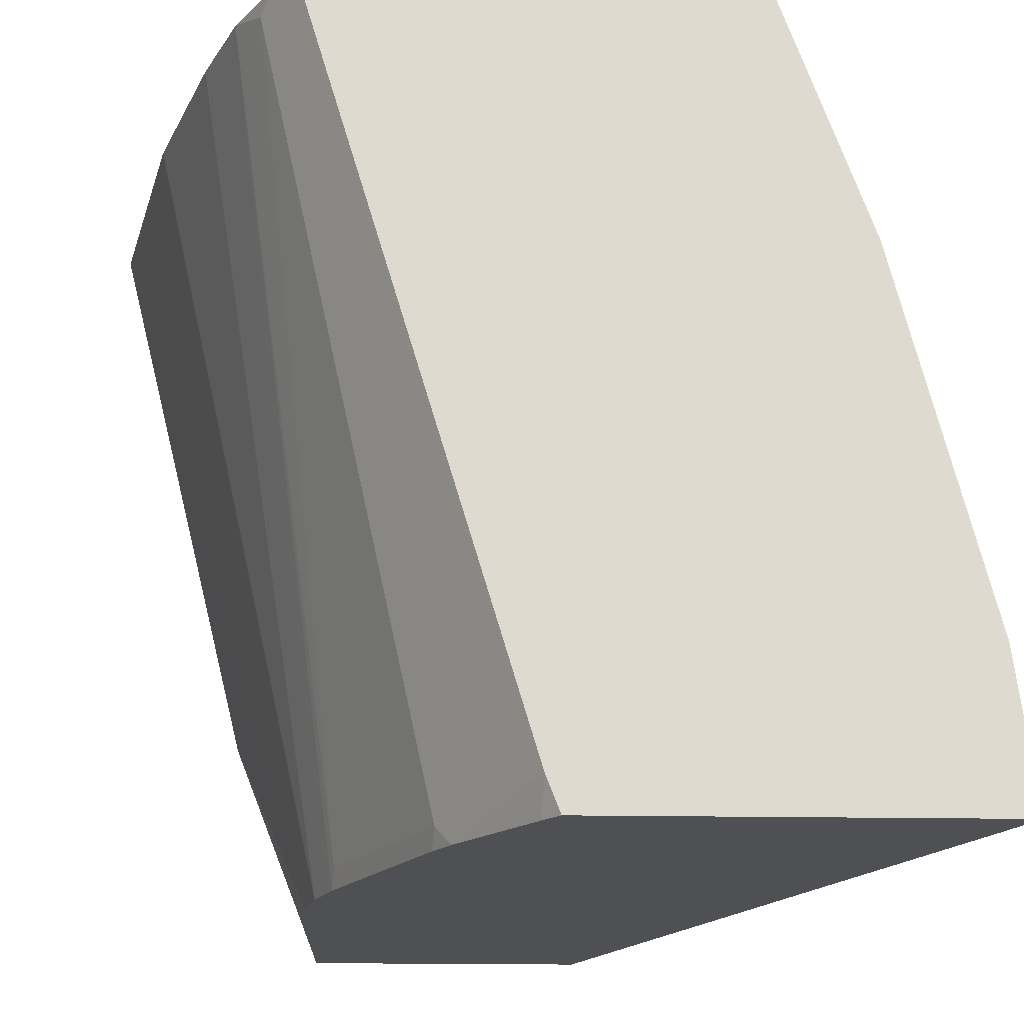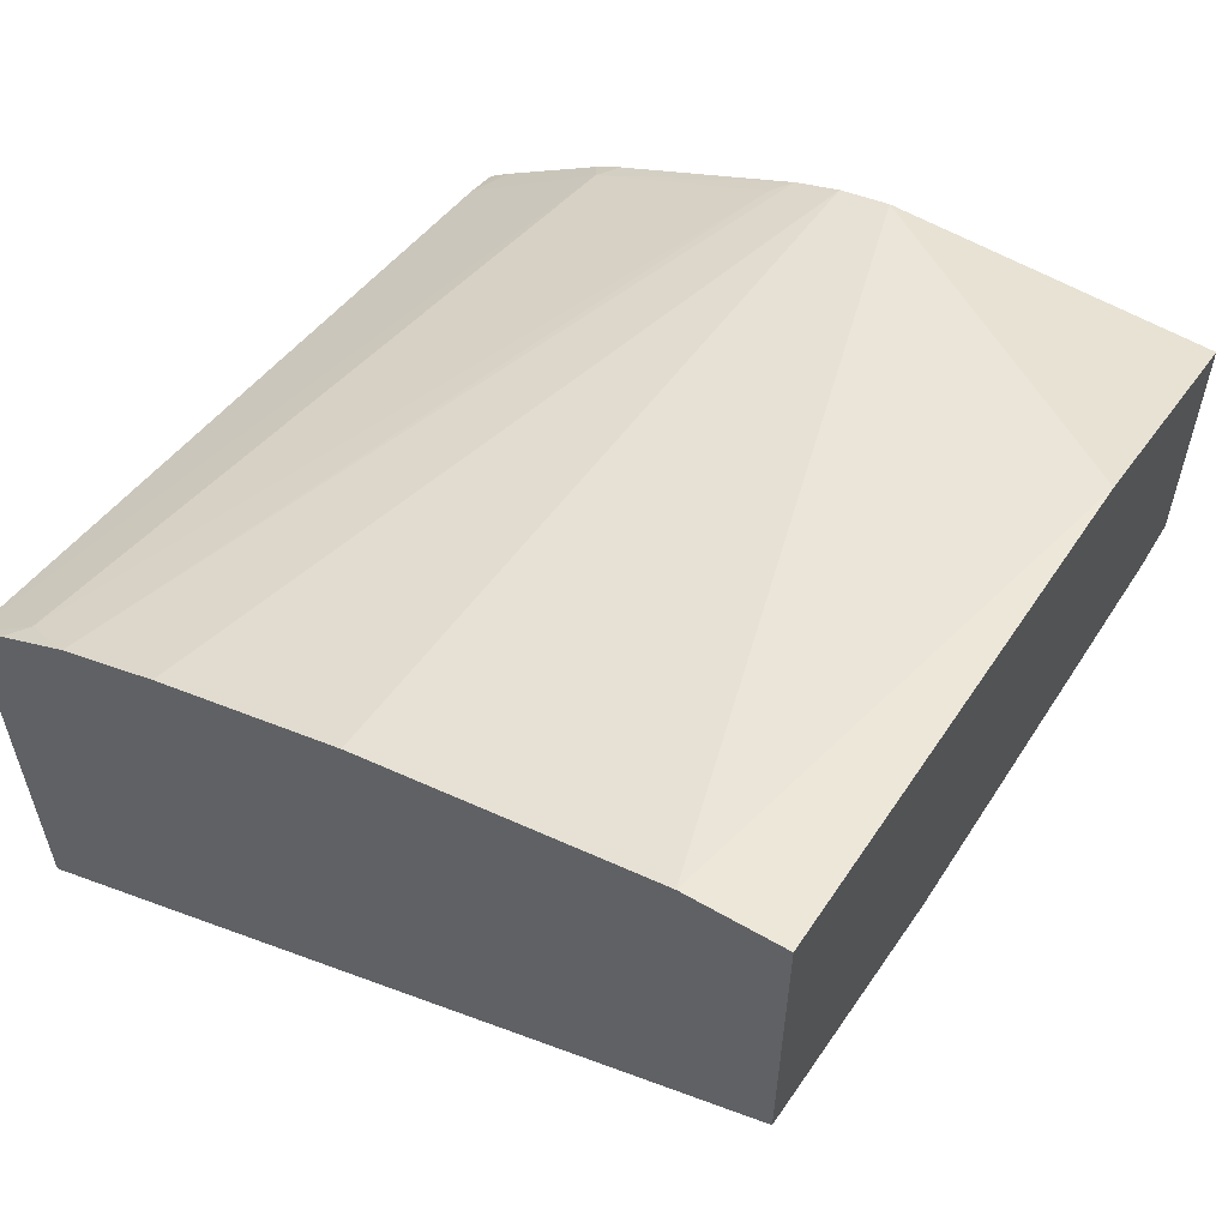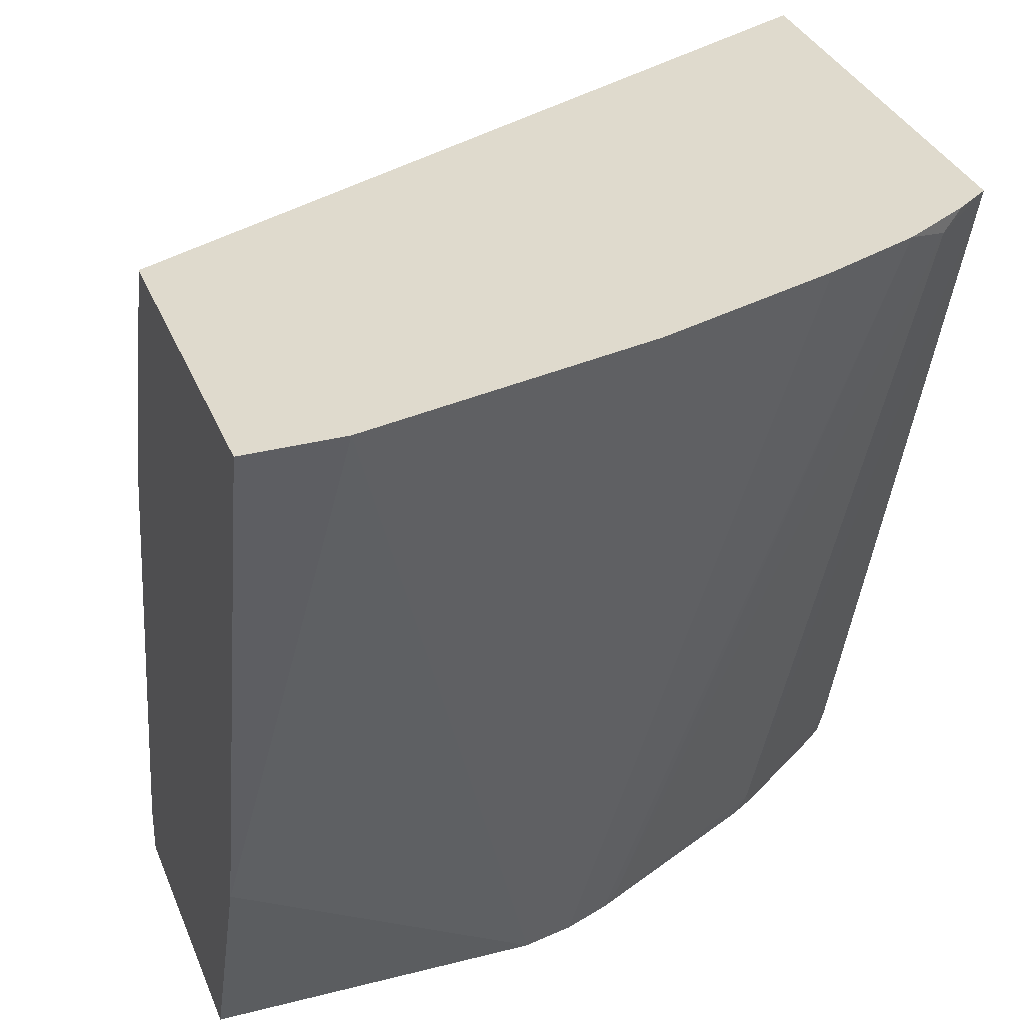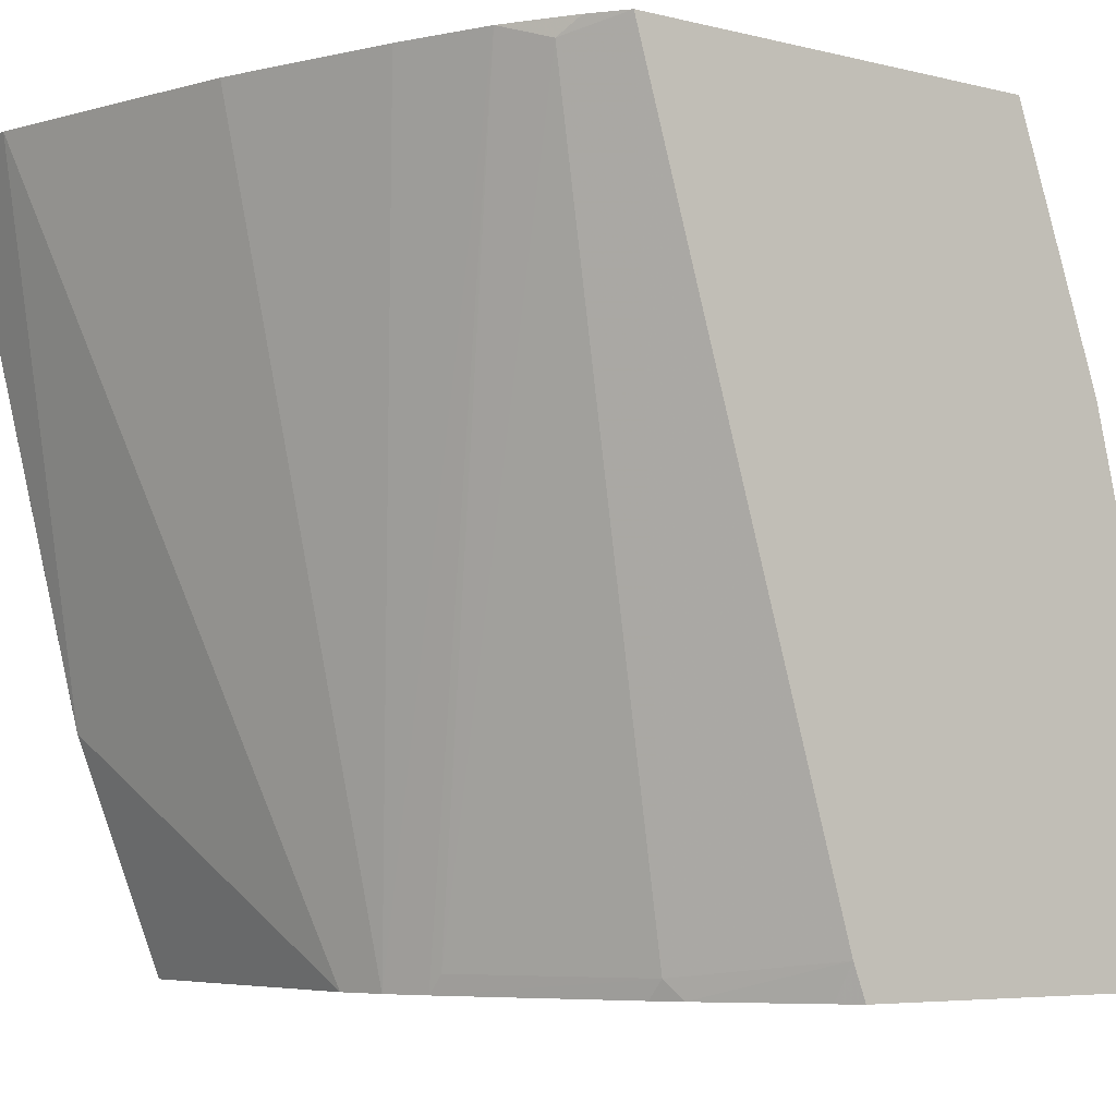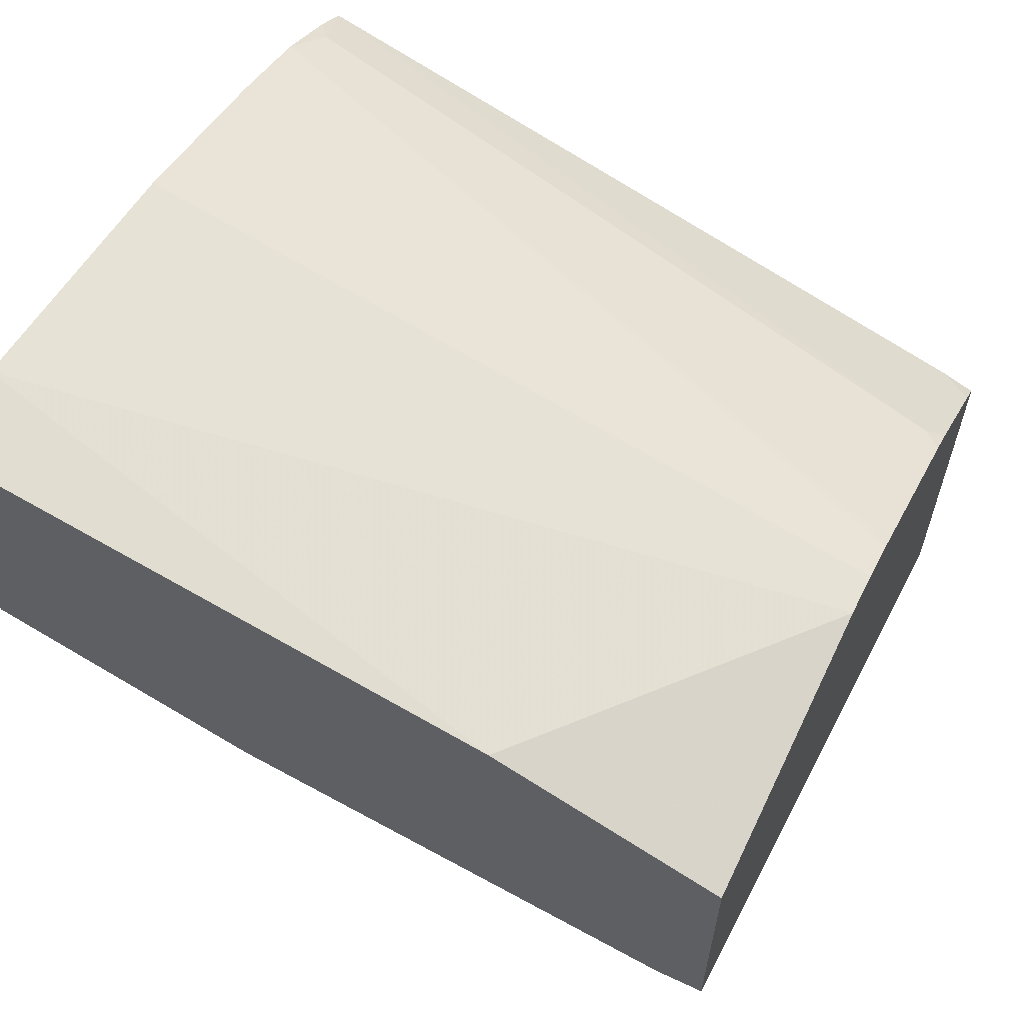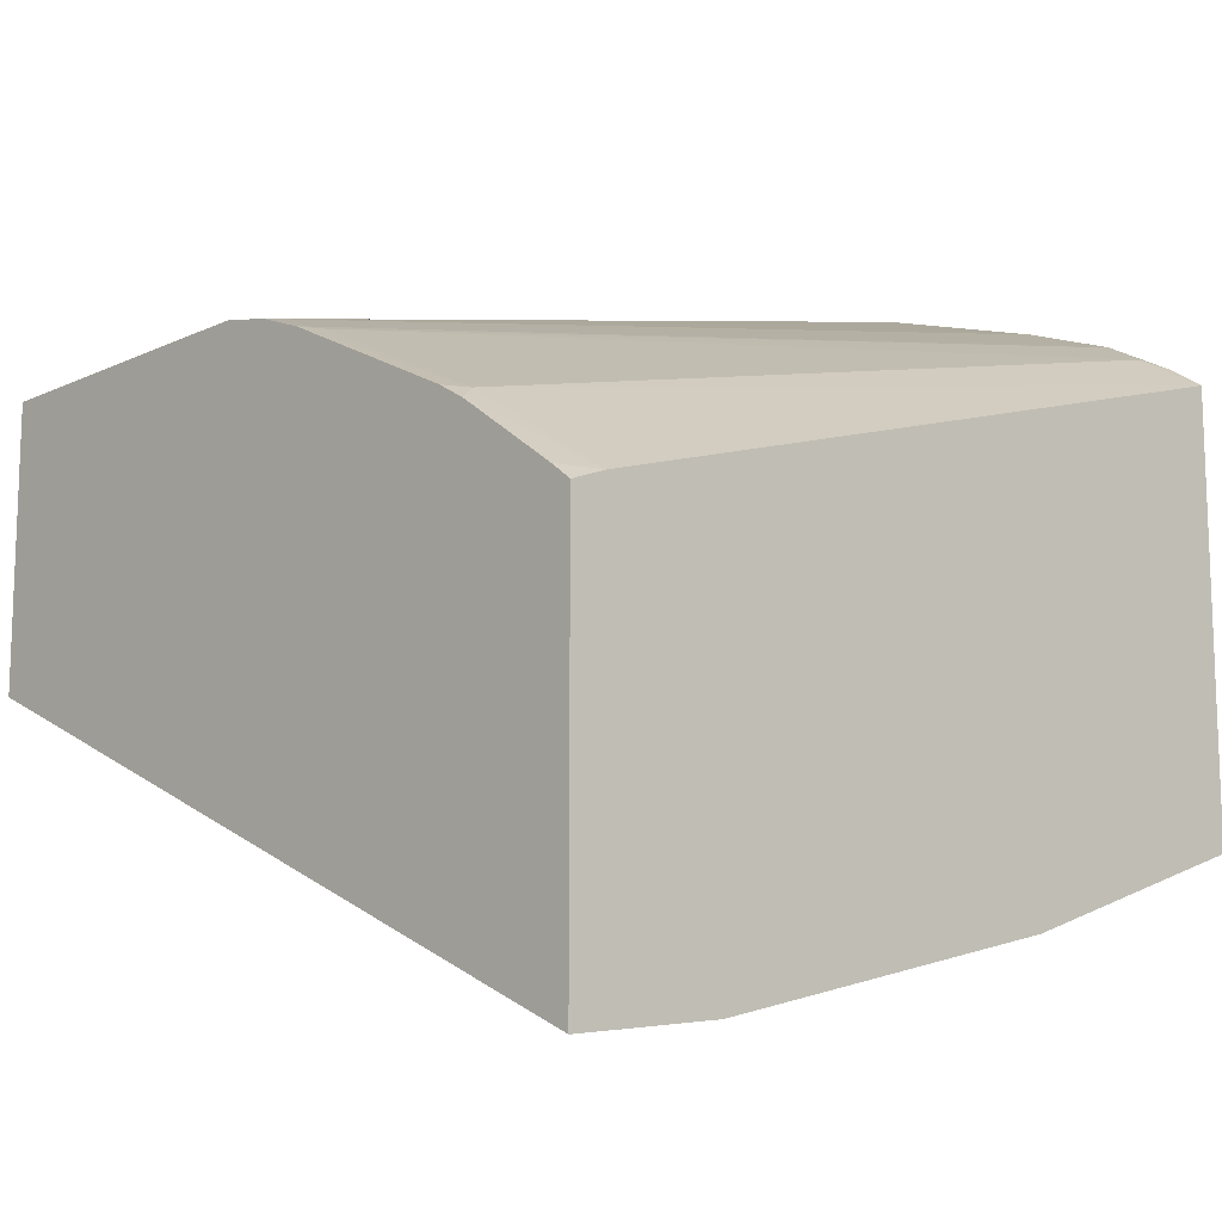
<metadata>
{"format":"obj","ext":"obj","renderer":"f3d","projection":"perspective","resolution":1024,"background":"white","views":[{"elev":-18.9,"azim":88.0,"up":"+Y"},{"elev":58.9,"azim":-149.3,"up":"+Z"},{"elev":32.9,"azim":-19.6,"up":"+Y"},{"elev":-5.7,"azim":52.7,"up":"+Y"},{"elev":61.6,"azim":-64.4,"up":"+Z"},{"elev":-13.1,"azim":46.9,"up":"+Z"}]}
</metadata>
<code>
v 0.2701 0.2485 0.2074
v 0.2701 0.3035 0.2146
v 0.2701 0.2485 0.3512
v -8.263e-05 0.2485 0.333
v -8.263e-05 0.2664 0.333
v 0.2701 0.4366 0.2479
v -8.263e-05 0.4329 0.3663
v 0.2701 0.2614 0.3562
v 0.2626 0.2485 0.3571
v -8.263e-05 0.2485 0.4329
v 0.2701 0.5304 0.2812
v -8.263e-05 0.5304 0.3996
v 0.2701 0.5304 0.4371
v 0.222 0.2553 0.3885
v 0.2262 0.2485 0.3833
v 0.1153 0.2485 0.4329
v 2.317e-05 0.333 0.4662
v -8.263e-05 0.333 0.4662
v -8.263e-05 0.5304 0.5149
v 0.2576 0.5304 0.4456
v 0.2498 0.5245 0.4496
v 0.2163 0.2485 0.3892
v 0.1554 0.2553 0.4218
v 0.1497 0.2485 0.4225
v 0.1332 0.2485 0.4289
v 0.1354 0.5304 0.4925
v 0.03332 0.5304 0.5149
v -8.263e-05 0.333 0.4662
v 0.2331 0.5304 0.4592
v 0.1998 0.5304 0.4719
f 13 21 14
f 13 20 21
f 11 20 13
f 11 29 20
f 11 30 29
f 11 12 19
f 11 27 26
f 11 19 27
f 25 30 26
f 14 22 15
f 10 17 18
f 11 26 30
f 14 21 23
f 21 29 23
f 14 24 22
f 16 25 26
f 16 26 27
f 16 27 17
f 17 27 19
f 17 19 28
f 17 28 18
f 20 29 21
f 23 29 24
f 24 29 25
f 25 29 30
f 10 16 17
f 14 23 24
f 8 15 9
f 6 7 12
f 8 13 14
f 8 14 15
f 1 2 6
f 1 6 11
f 1 11 13
f 1 13 8
f 1 8 3
f 1 3 9
f 1 15 22
f 1 22 24
f 1 24 25
f 1 25 16
f 1 16 10
f 1 9 15
f 1 4 5
f 1 10 4
f 4 7 5
f 4 12 7
f 4 19 12
f 4 28 19
f 4 18 28
f 6 12 11
f 3 8 9
f 2 7 6
f 2 5 7
f 1 5 2
f 4 10 18

</code>
